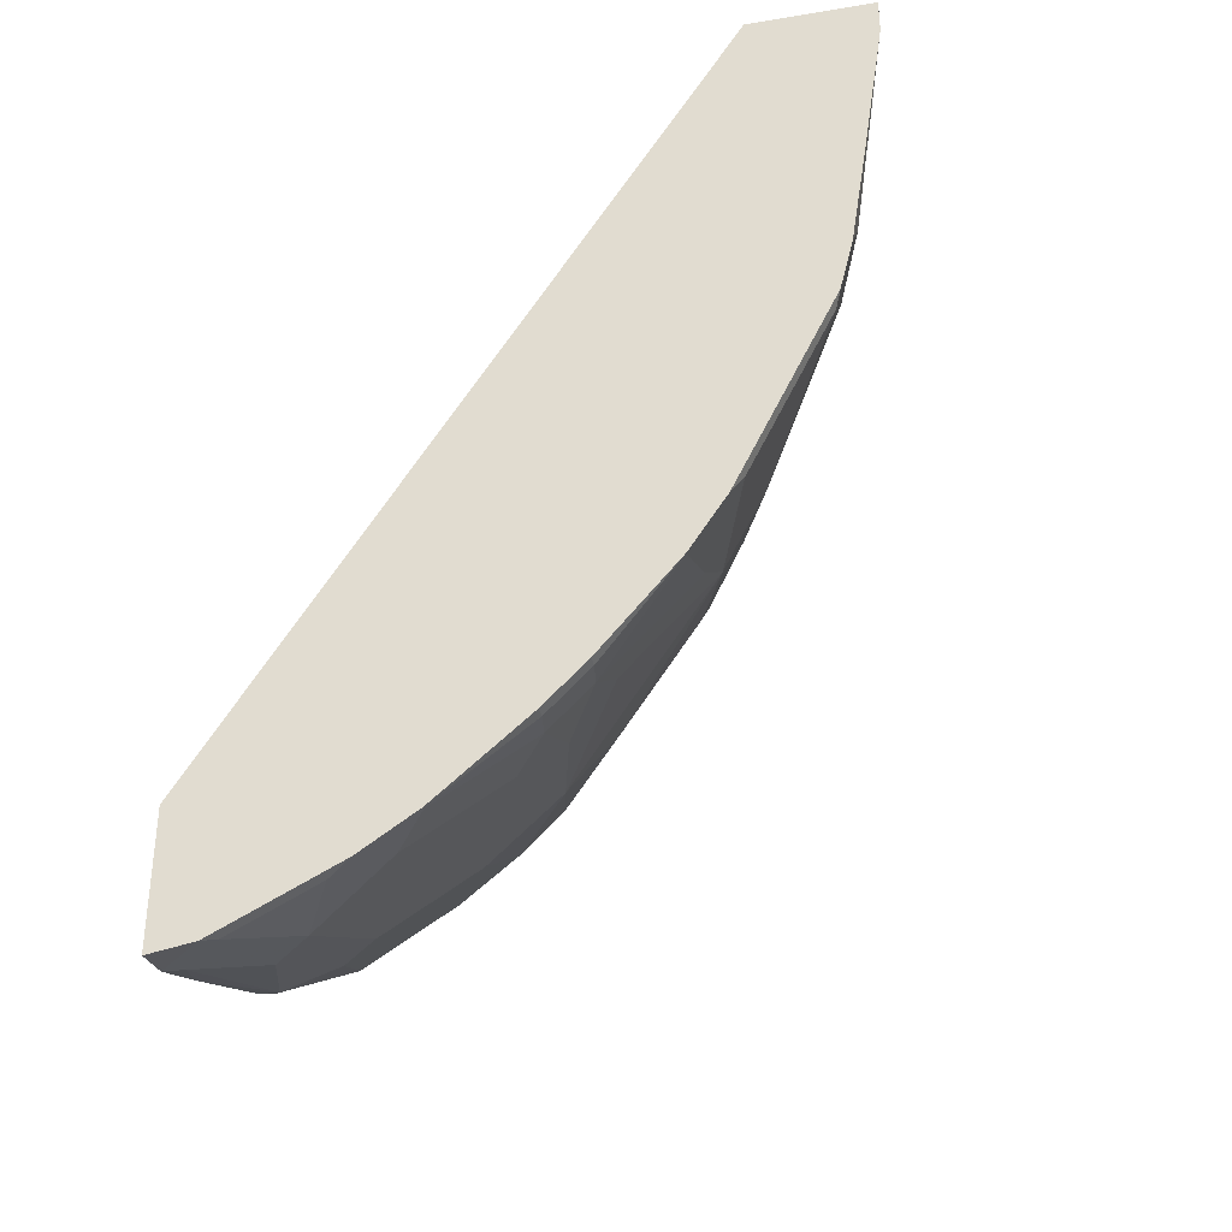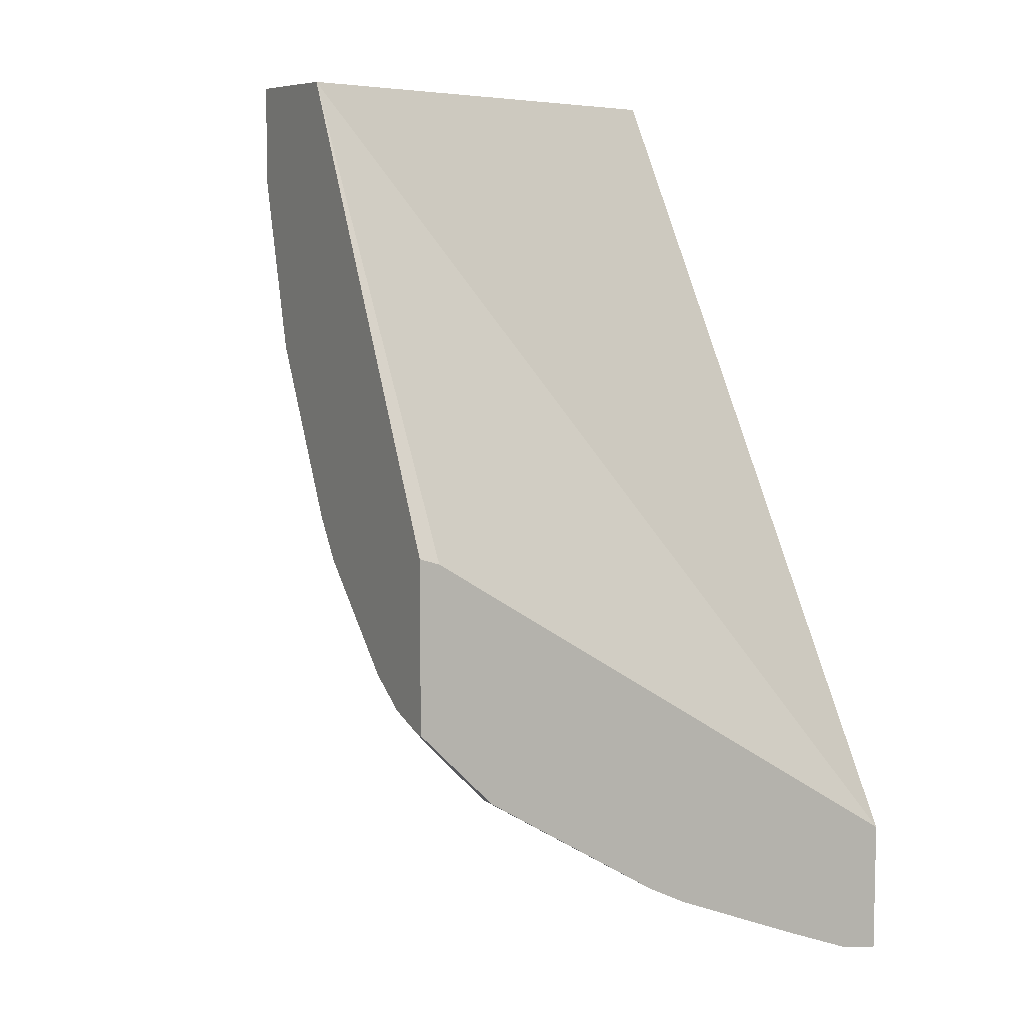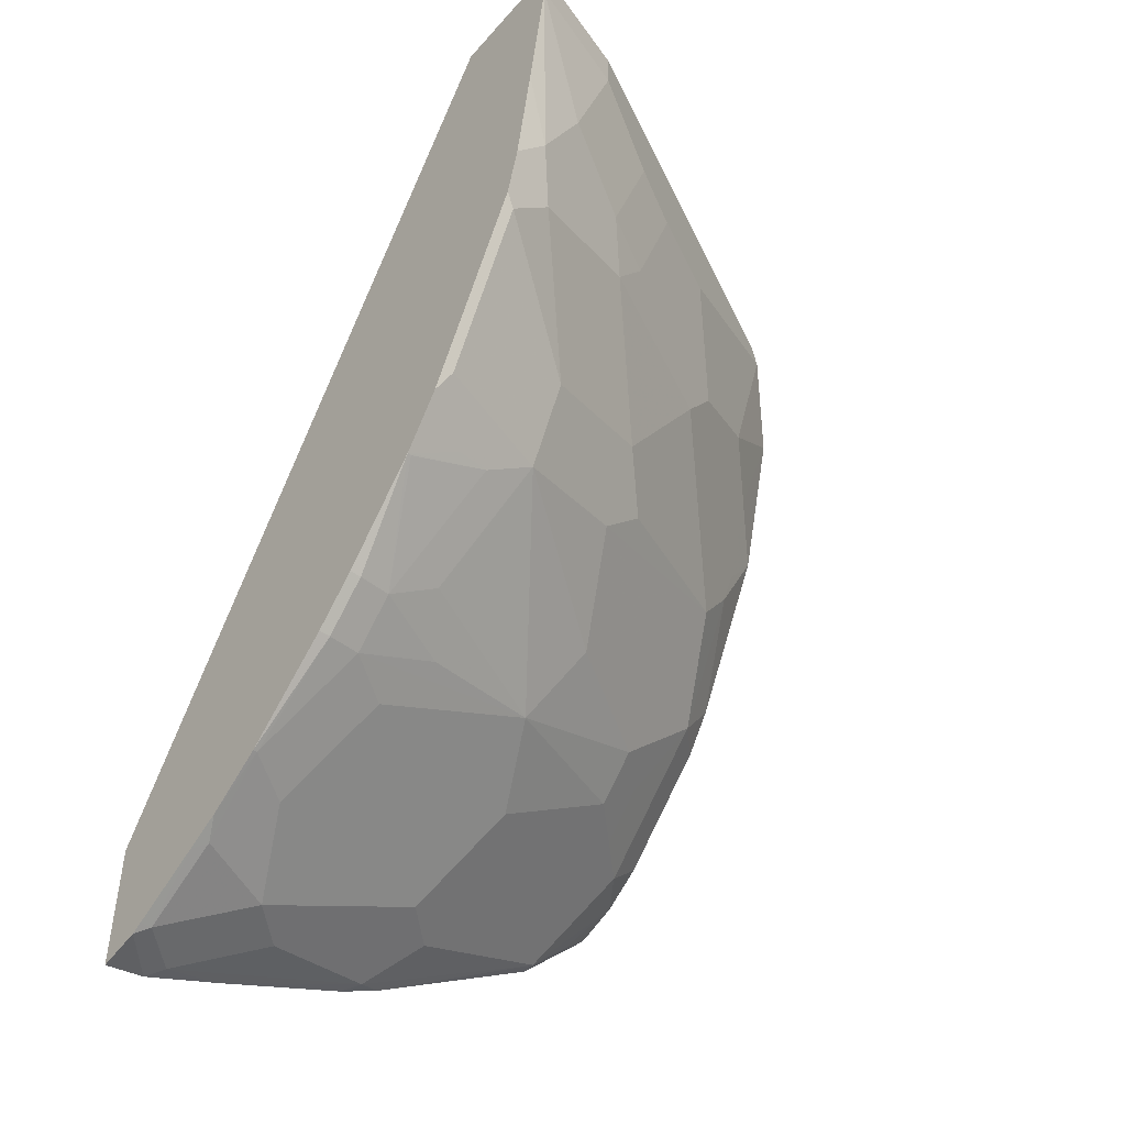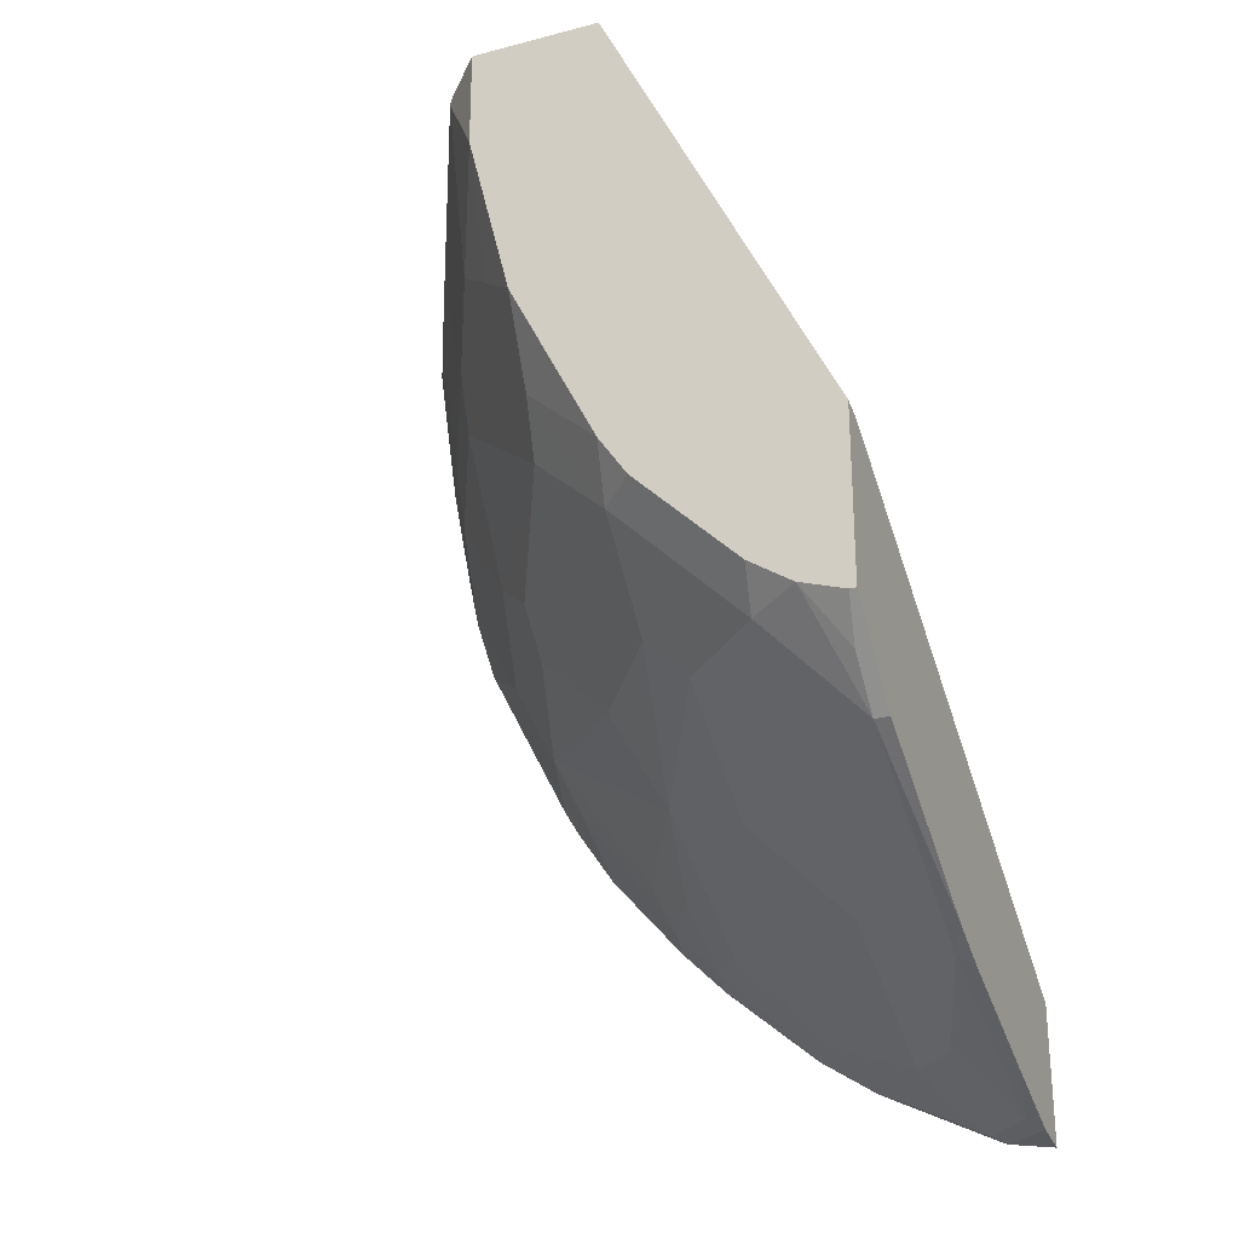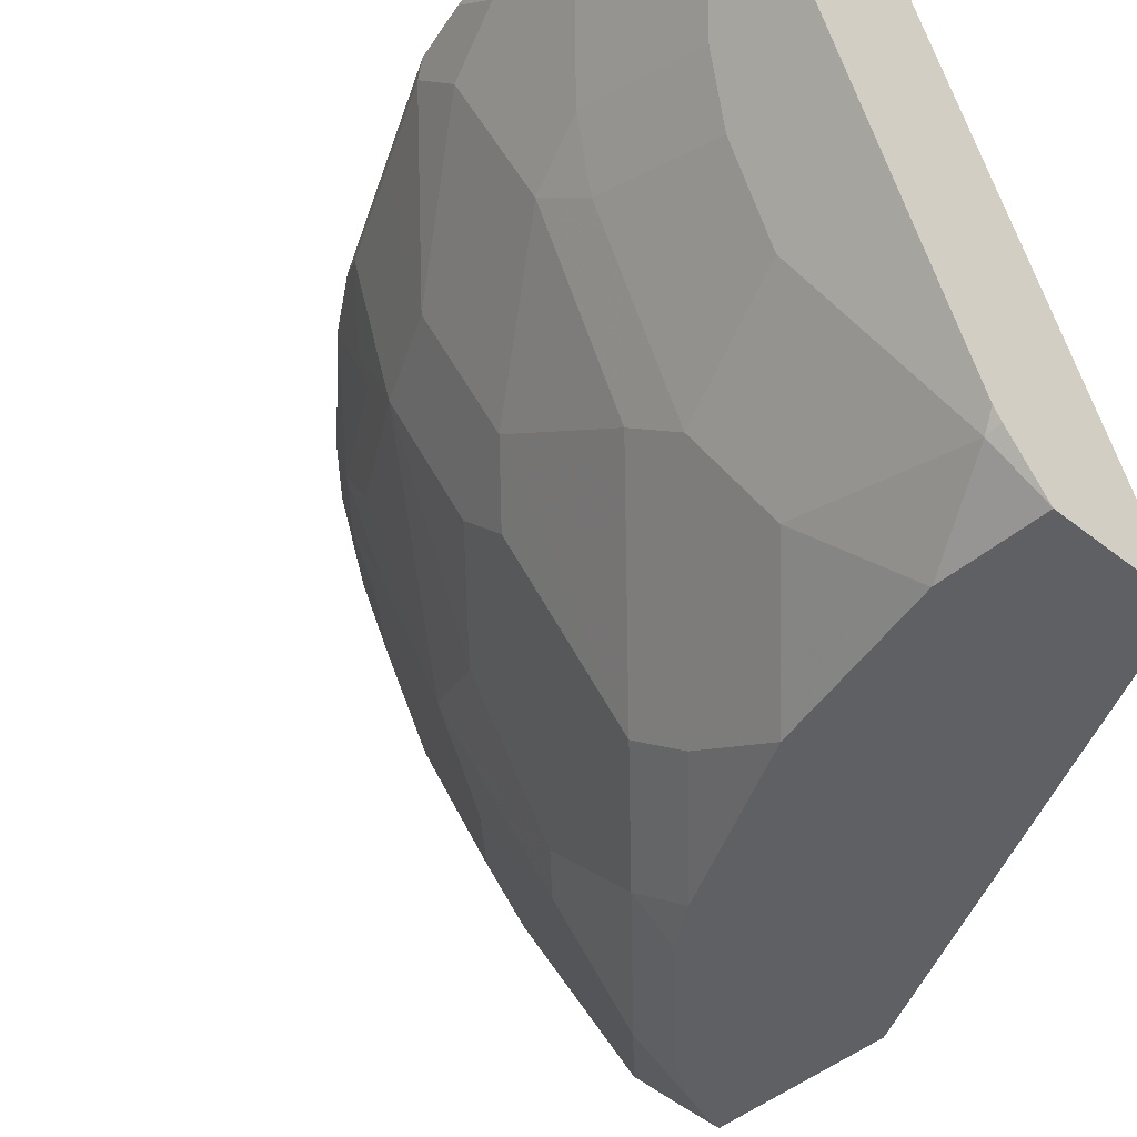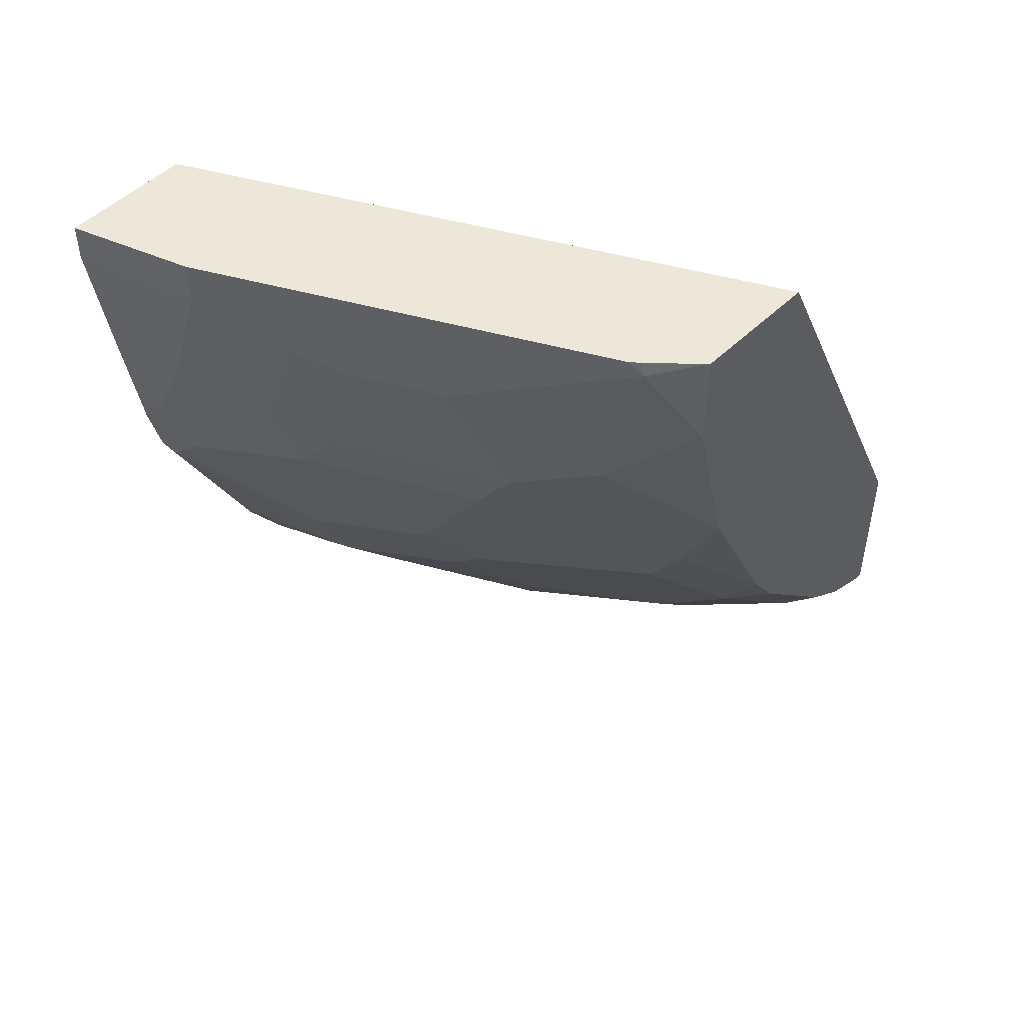
<metadata>
{"format":"obj","ext":"obj","renderer":"f3d","projection":"perspective","resolution":1024,"background":"white","views":[{"elev":-35.1,"azim":-167.5,"up":"+Z"},{"elev":7.6,"azim":60.3,"up":"+Z"},{"elev":-47.6,"azim":-129.0,"up":"+Z"},{"elev":-26.6,"azim":22.2,"up":"+Z"},{"elev":-42.4,"azim":-43.7,"up":"+Y"},{"elev":49.9,"azim":-46.6,"up":"+Z"}]}
</metadata>
<code>
v -0.1865 -0.8003 -0.2174
v -0.1865 -0.8003 -0.2987
v -0.1865 -0.7904 -0.2205
v -0.2919 -0.8003 -0.0001668
v -0.1897 -0.8003 -0.2987
v -0.1865 -0.7836 -0.3155
v -0.1865 -0.5338 -0.3793
v -0.2985 -0.7869 -0.0001668
v -0.3529 -0.8003 -0.0001668
v -0.1933 -0.7836 -0.3155
v -0.2104 -0.8003 -0.2917
v -0.1865 -0.7632 -0.3358
v -0.1865 -0.5338 -0.444
v -0.425 -0.5338 -0.0001668
v -0.3189 -0.7462 -0.0001668
v -0.3726 -0.7783 -0.0001668
v -0.3731 -0.7802 -0.006813
v -0.3529 -0.8003 -0.04726
v -0.1933 -0.7632 -0.3358
v -0.2304 -0.8003 -0.2784
v -0.2341 -0.7836 -0.2951
v -0.1866 -0.675 -0.3901
v -0.1865 -0.675 -0.39
v -0.1865 -0.5529 -0.441
v -0.2082 -0.5338 -0.4403
v -0.4861 -0.5338 -0.0001668
v -0.3764 -0.7735 -0.0001668
v -0.3968 -0.7329 -0.0001668
v -0.4477 -0.6309 -0.04074
v -0.4138 -0.6988 -0.04752
v -0.3731 -0.7598 -0.08822
v -0.3528 -0.8003 -0.04756
v -0.2544 -0.7632 -0.2951
v -0.2544 -0.7022 -0.3358
v -0.2341 -0.6615 -0.3765
v -0.2137 -0.6818 -0.3765
v -0.1933 -0.6615 -0.3969
v -0.2377 -0.8003 -0.2711
v -0.2544 -0.7836 -0.2748
v -0.1865 -0.6615 -0.3969
v -0.1933 -0.5597 -0.4376
v -0.2137 -0.5393 -0.4376
v -0.1865 -0.5896 -0.4267
v -0.2137 -0.5338 -0.4376
v -0.4861 -0.5338 -0.01806
v -0.4681 -0.5902 -0.0001668
v -0.4477 -0.6309 -0.0001668
v -0.4342 -0.6581 -0.04752
v -0.468 -0.5904 -0.0001668
v -0.4681 -0.5902 -0.02037
v -0.4681 -0.5699 -0.08144
v -0.4477 -0.6106 -0.1018
v -0.4342 -0.6377 -0.1086
v -0.3935 -0.7191 -0.1086
v -0.3969 -0.7022 -0.1323
v -0.3358 -0.7836 -0.1527
v -0.3528 -0.7802 -0.1086
v -0.3325 -0.8003 -0.129
v -0.2748 -0.7632 -0.2748
v -0.2748 -0.7428 -0.2951
v -0.2748 -0.6818 -0.3358
v -0.2748 -0.6411 -0.3562
v -0.2341 -0.6208 -0.3969
v -0.2137 -0.6004 -0.4172
v -0.1865 -0.6547 -0.4003
v -0.2748 -0.8003 -0.2341
v -0.2951 -0.7836 -0.2341
v -0.2341 -0.5801 -0.4172
v -0.2544 -0.5393 -0.4172
v -0.2489 -0.5338 -0.42
v -0.4759 -0.5338 -0.08609
v -0.4681 -0.5495 -0.1221
v -0.4376 -0.6208 -0.1323
v -0.3969 -0.6615 -0.1934
v -0.3358 -0.7632 -0.1934
v -0.3324 -0.7802 -0.1696
v -0.2918 -0.8003 -0.2104
v -0.2951 -0.7428 -0.2748
v -0.3155 -0.6615 -0.3155
v -0.2748 -0.5597 -0.3969
v -0.2784 -0.8003 -0.2304
v -0.251 -0.5563 -0.4138
v -0.2917 -0.536 -0.3935
v -0.2655 -0.5338 -0.4117
v -0.4672 -0.5338 -0.1416
v -0.4607 -0.5338 -0.1675
v -0.4579 -0.5393 -0.173
v -0.4579 -0.5597 -0.1527
v -0.4172 -0.6004 -0.2137
v -0.3969 -0.6208 -0.2341
v -0.3765 -0.6615 -0.2341
v -0.3765 -0.6818 -0.2137
v -0.3358 -0.6818 -0.2748
v -0.3358 -0.6208 -0.3155
v -0.3324 -0.597 -0.3324
v -0.3324 -0.5563 -0.3528
v -0.3155 -0.5801 -0.3562
v -0.3969 -0.6004 -0.2544
v -0.2921 -0.5338 -0.3939
v -0.3358 -0.5393 -0.3562
v -0.4579 -0.5338 -0.173
v -0.4376 -0.5393 -0.2137
v -0.3562 -0.5801 -0.3155
v -0.3528 -0.5563 -0.3324
v -0.4172 -0.5393 -0.2544
v -0.3969 -0.5597 -0.2748
v -0.3935 -0.5767 -0.2714
v -0.3358 -0.5338 -0.3562
v -0.3562 -0.5393 -0.3358
v -0.4376 -0.5338 -0.2137
v -0.4117 -0.5338 -0.2655
v -0.3935 -0.536 -0.2917
v -0.3939 -0.5338 -0.2921
v -0.3562 -0.5338 -0.3358
f 62 79 97
f 62 80 63
f 61 79 62
f 60 79 61
f 58 76 77
f 59 67 78
f 56 58 57
f 56 75 76
f 56 76 58
f 60 78 79
f 62 97 80
f 68 80 82
f 66 81 67
f 67 81 77
f 67 77 76
f 67 76 75
f 67 75 78
f 71 85 72
f 68 82 69
f 69 82 80
f 69 80 83
f 69 83 84
f 55 75 56
f 69 84 70
f 63 80 68
f 55 74 75
f 39 66 67
f 53 55 54
f 35 63 37
f 72 85 86
f 35 37 36
f 35 61 62
f 37 63 68
f 37 68 64
f 37 64 41
f 37 41 43
f 37 43 65
f 37 65 40
f 38 66 39
f 39 67 59
f 41 64 68
f 41 68 42
f 42 68 69
f 42 69 70
f 42 70 44
f 45 71 72
f 45 72 51
f 45 51 50
f 46 50 49
f 51 72 73
f 51 73 52
f 52 73 53
f 53 73 55
f 55 73 74
f 72 86 87
f 95 104 96
f 72 88 73
f 90 98 91
f 91 98 93
f 94 103 104
f 94 104 95
f 94 98 103
f 96 104 109
f 96 109 100
f 98 105 106
f 98 106 107
f 98 107 103
f 99 100 108
f 89 98 90
f 100 109 114
f 102 110 111
f 102 111 105
f 103 107 104
f 104 107 112
f 104 112 113
f 104 113 109
f 105 111 113
f 105 113 106
f 106 113 107
f 107 113 112
f 35 62 63
f 100 114 108
f 89 105 98
f 89 102 105
f 87 89 88
f 73 88 74
f 74 88 89
f 74 89 90
f 74 90 91
f 74 91 92
f 74 92 75
f 75 92 91
f 75 91 93
f 109 113 114
f 75 93 78
f 78 93 79
f 79 94 95
f 79 95 96
f 79 96 97
f 79 93 98
f 79 98 94
f 80 97 96
f 80 96 83
f 83 99 84
f 83 96 100
f 83 100 99
f 86 101 87
f 87 101 110
f 87 110 102
f 87 102 89
f 72 87 88
f 34 61 35
f 7 84 99
f 33 60 61
f 4 14 26
f 4 26 46
f 4 46 49
f 4 49 47
f 4 47 28
f 4 28 27
f 4 27 16
f 4 16 9
f 4 7 8
f 5 11 10
f 6 10 19
f 4 15 14
f 6 19 12
f 7 25 44
f 7 44 70
f 7 70 84
f 7 99 108
f 7 108 114
f 7 114 113
f 7 113 111
f 7 111 110
f 7 110 101
f 7 101 86
f 7 86 85
f 7 13 25
f 7 85 71
f 4 8 15
f 2 10 6
f 1 2 6
f 1 6 12
f 1 12 23
f 1 23 40
f 1 40 65
f 1 65 43
f 1 43 24
f 1 24 13
f 1 13 7
f 33 61 34
f 1 3 4
f 3 7 4
f 1 4 9
f 1 18 32
f 1 32 58
f 1 58 77
f 1 77 81
f 1 81 66
f 1 66 38
f 1 38 20
f 1 20 11
f 1 11 5
f 1 5 2
f 2 5 10
f 1 9 18
f 7 71 45
f 1 7 3
f 7 26 14
f 24 42 25
f 24 43 41
f 25 42 44
f 26 45 50
f 26 50 46
f 28 47 29
f 29 48 30
f 29 47 49
f 29 49 50
f 29 50 51
f 29 51 52
f 24 41 42
f 29 52 53
f 30 48 53
f 30 53 54
f 30 54 31
f 31 54 55
f 31 55 56
f 31 56 57
f 32 57 58
f 33 39 59
f 33 59 78
f 33 78 60
f 7 45 26
f 29 53 48
f 22 40 23
f 31 57 32
f 21 39 33
f 7 14 15
f 22 37 40
f 7 15 8
f 9 16 17
f 10 11 19
f 11 20 21
f 11 21 19
f 12 19 22
f 12 22 23
f 13 24 25
f 16 27 17
f 17 27 28
f 9 17 18
f 17 29 30
f 17 28 29
f 19 37 22
f 20 39 21
f 19 35 36
f 19 34 35
f 19 36 37
f 19 21 33
f 18 31 32
f 17 31 18
f 17 30 31
f 19 33 34
f 20 38 39

</code>
